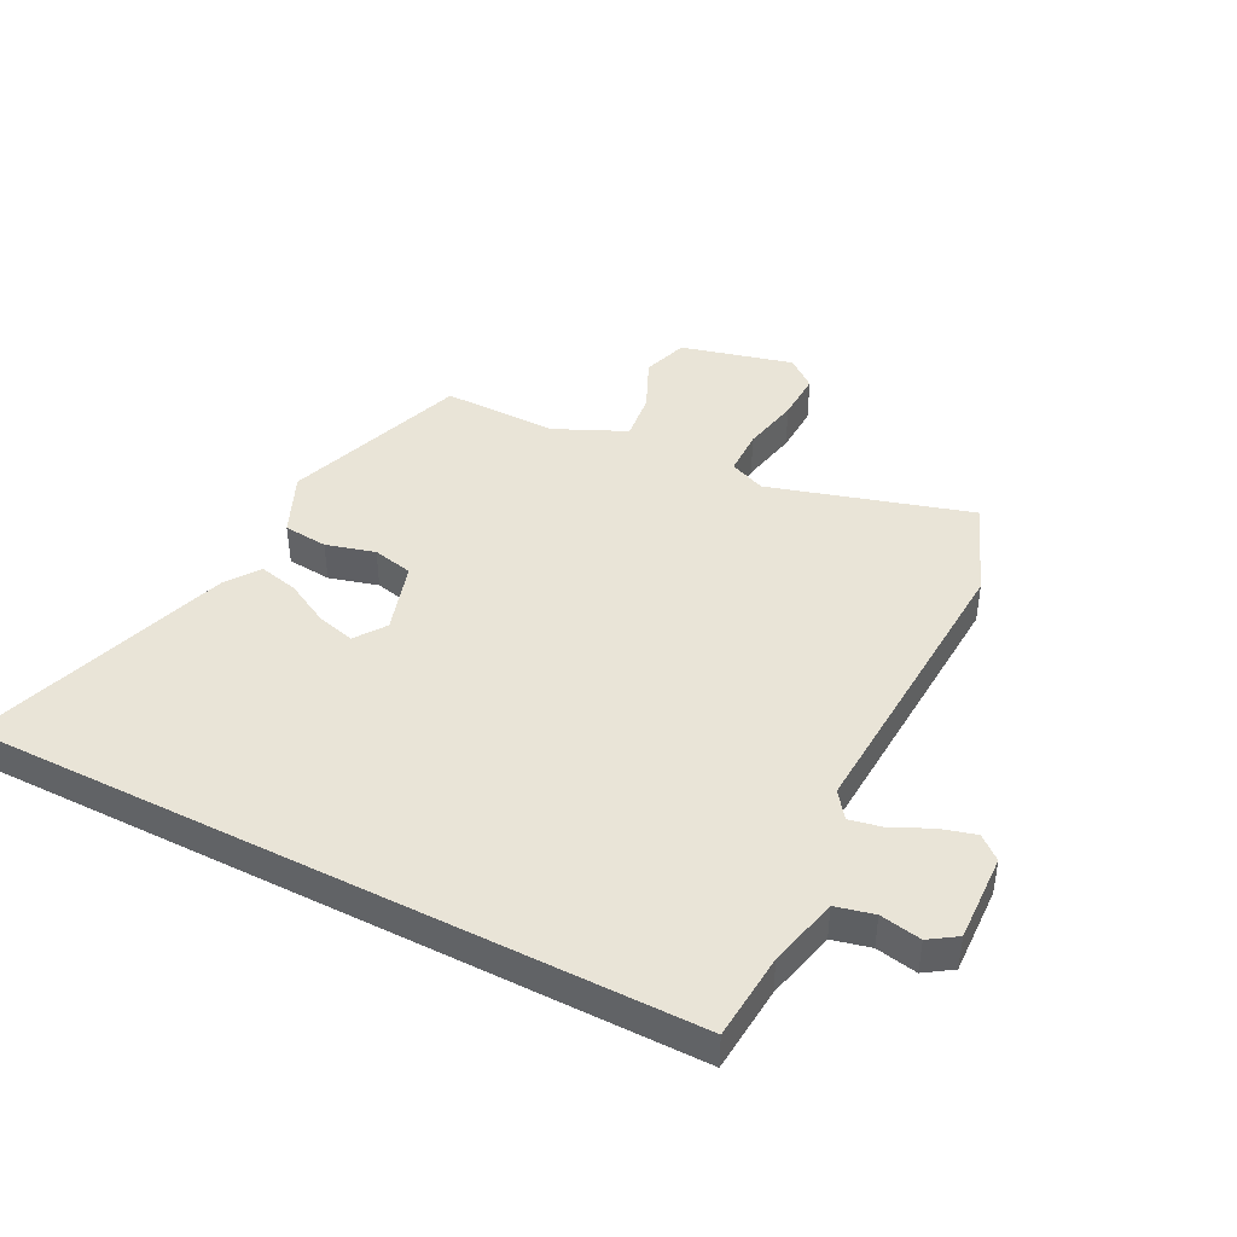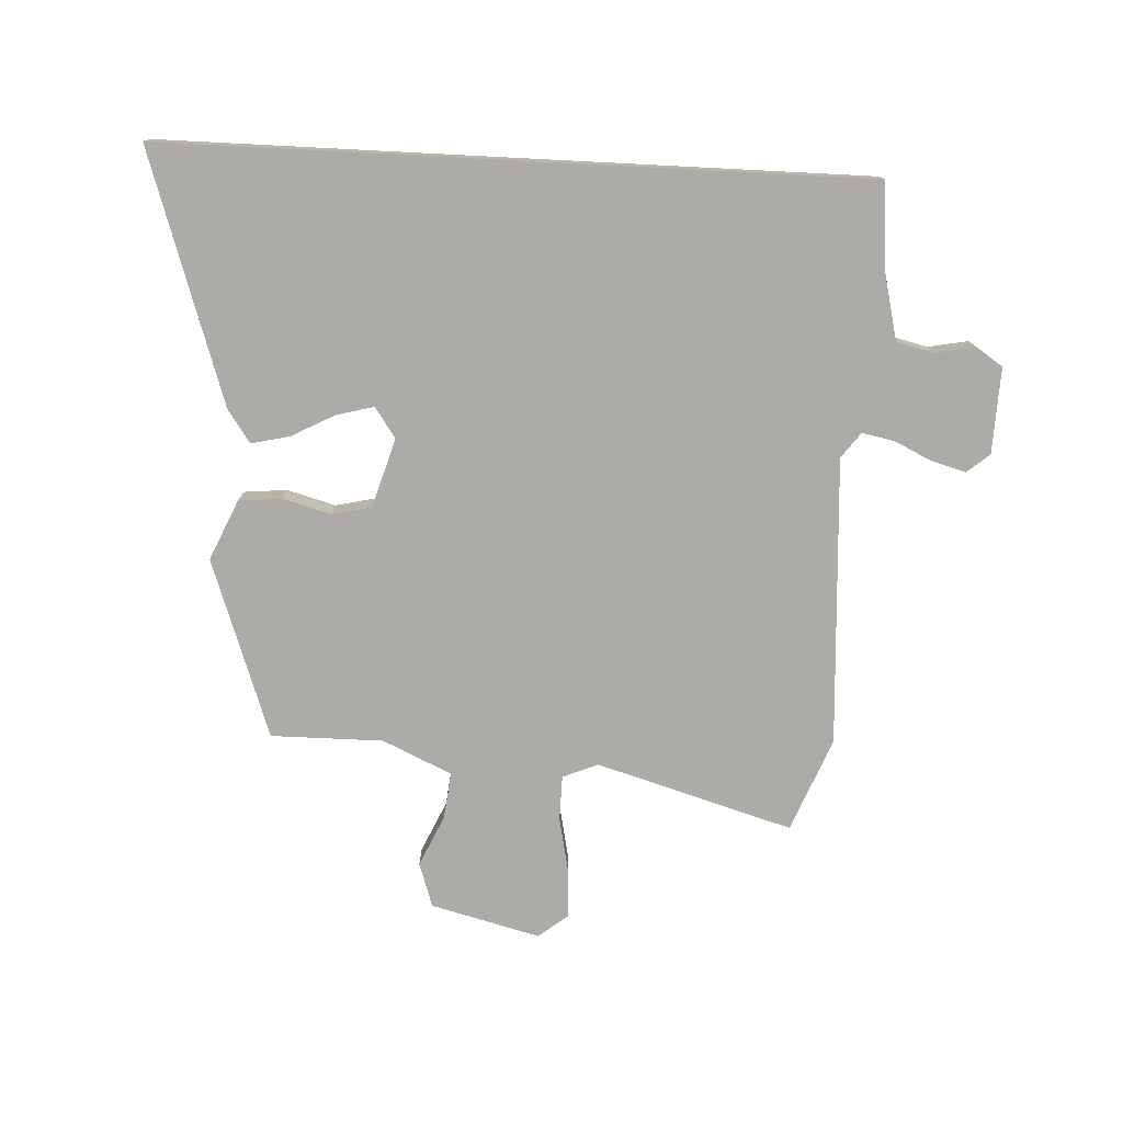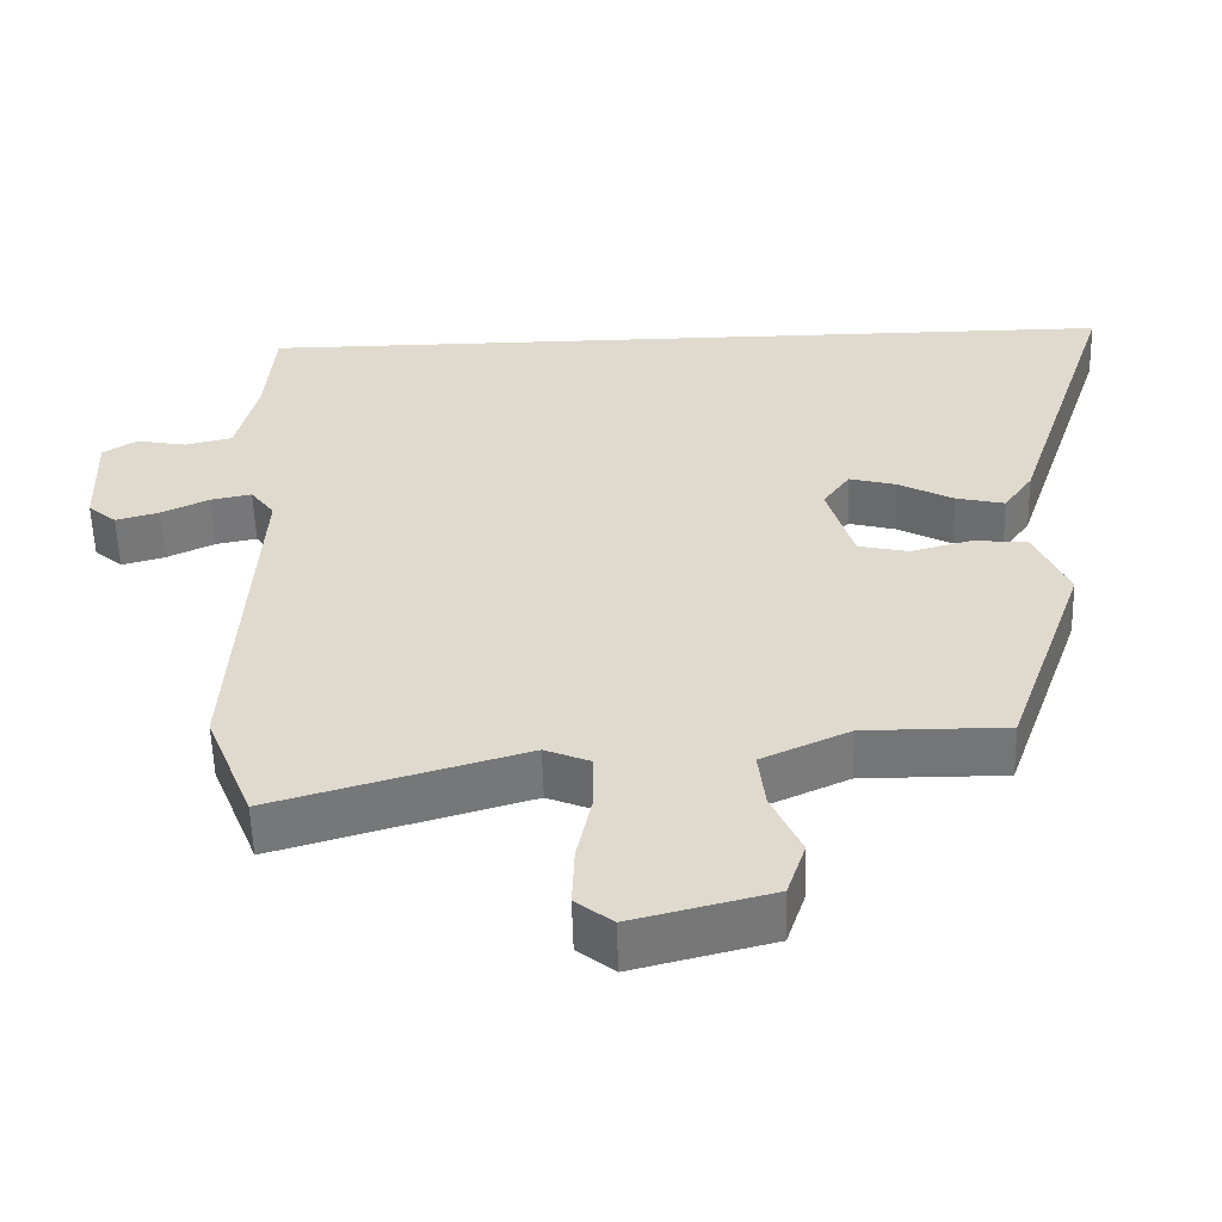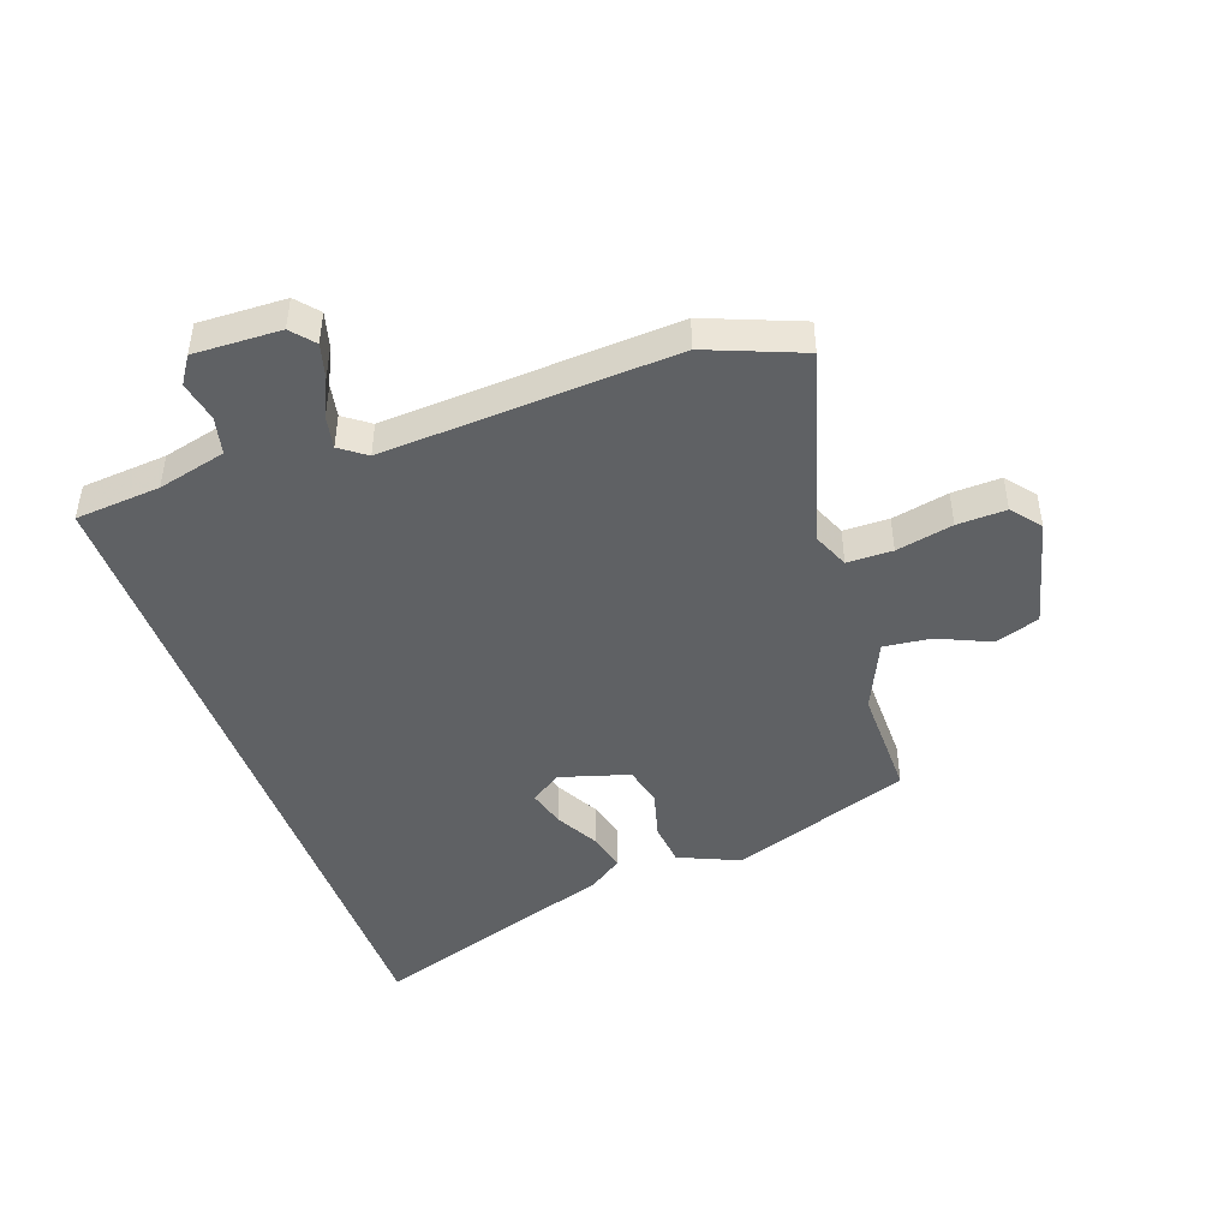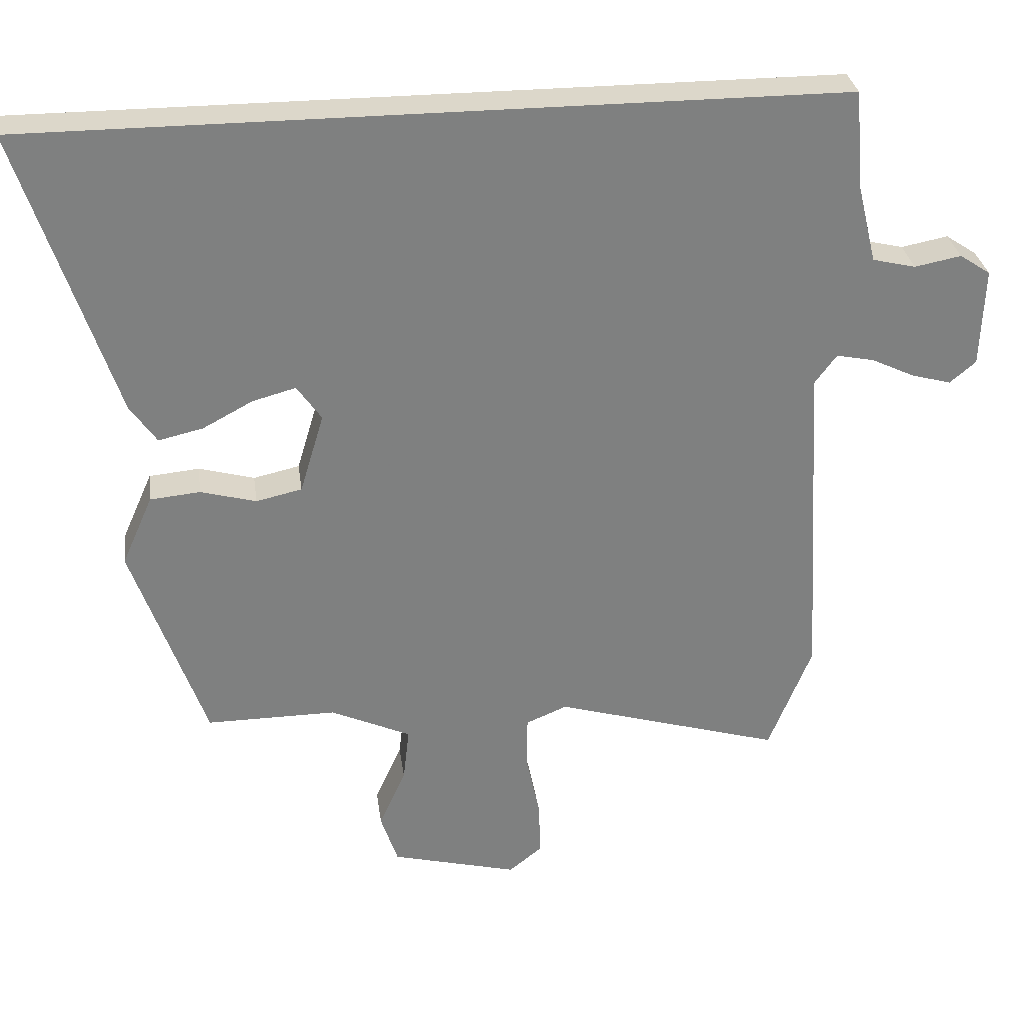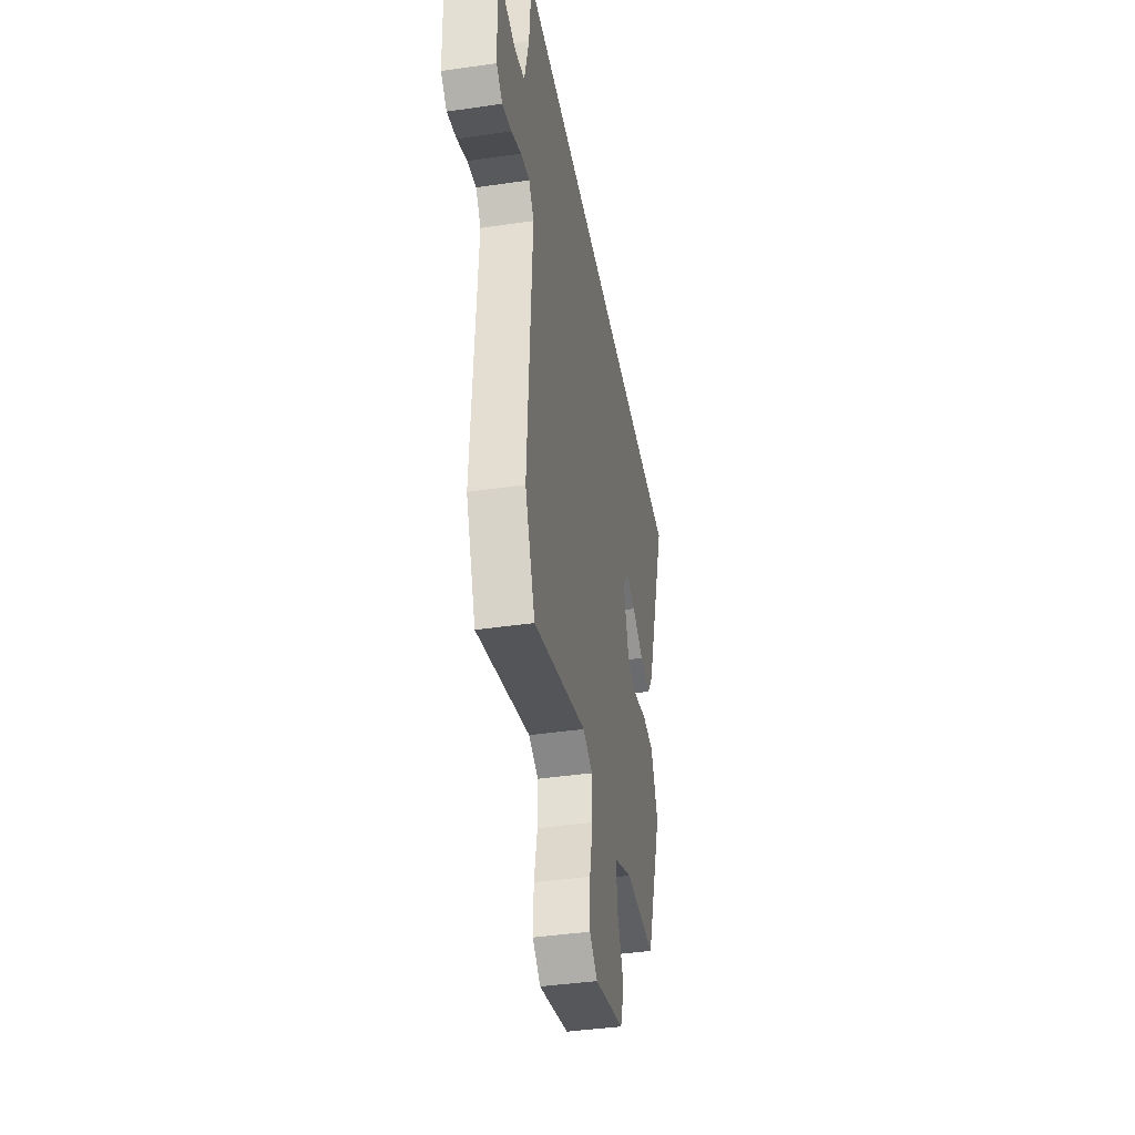
<metadata>
{"format":"obj","ext":"obj","renderer":"f3d","projection":"perspective","resolution":1024,"background":"white","views":[{"elev":43.4,"azim":27.0,"up":"+Y"},{"elev":-76.3,"azim":-2.9,"up":"+Y"},{"elev":-56.5,"azim":-178.4,"up":"+Z"},{"elev":-45.4,"azim":109.7,"up":"+Y"},{"elev":30.5,"azim":-7.8,"up":"+Z"},{"elev":-40.8,"azim":100.1,"up":"+Z"}]}
</metadata>
<code>
v 0.524 0.07 -0.441
v 0.461 0.07 -0.599
v 0.129 0.07 -0.502
v 0.069 0.07 -0.527
v 0.068 0.07 -0.603
v 0.088 0.07 -0.698
v 0.091 0.07 -0.78
v 0.042 0.07 -0.819
v -0.143 0.07 -0.772
v -0.168 0.07 -0.697
v -0.129 0.07 -0.61
v -0.12 0.07 -0.531
v -0.237 0.07 -0.478
v -0.427 0.07 -0.479
v -0.534 0.07 -0.177
v -0.489 0.07 -0.075
v -0.416 0.07 -0.068
v -0.335 0.07 -0.09
v -0.268 0.07 -0.075
v -0.233 0.07 0.042
v -0.269 0.07 0.093
v -0.332 0.07 0.076
v -0.405 0.07 0.037
v -0.47 0.07 0.022
v -0.509 0.07 0.078
v -0.649 0.07 0.5
v 0.531 0.07 0.5
v 0.543 0.07 0.357
v 0.571 0.07 0.242
v 0.634 0.07 0.227
v 0.702 0.07 0.24
v 0.747 0.07 0.21
v 0.742 0.07 0.065
v 0.704 0.07 0.033
v 0.646 0.07 0.049
v 0.583 0.07 0.079
v 0.528 0.07 0.09
v 0.496 0.07 0.047
v 0.524 0 -0.441
v 0.461 0 -0.599
v 0.129 0 -0.502
v 0.069 0 -0.527
v 0.068 0 -0.603
v 0.088 0 -0.698
v 0.091 0 -0.78
v 0.042 0 -0.819
v -0.143 0 -0.772
v -0.168 0 -0.697
v -0.129 0 -0.61
v -0.12 0 -0.531
v -0.237 0 -0.478
v -0.427 0 -0.479
v -0.534 0 -0.177
v -0.489 0 -0.075
v -0.416 0 -0.068
v -0.335 0 -0.09
v -0.268 0 -0.075
v -0.233 0 0.042
v -0.269 0 0.093
v -0.332 0 0.076
v -0.405 0 0.037
v -0.47 0 0.022
v -0.509 0 0.078
v -0.649 0 0.5
v 0.531 0 0.5
v 0.543 0 0.357
v 0.571 0 0.242
v 0.634 0 0.227
v 0.702 0 0.24
v 0.747 0 0.21
v 0.742 0 0.065
v 0.704 0 0.033
v 0.646 0 0.049
v 0.583 0 0.079
v 0.528 0 0.09
v 0.496 0 0.047
f 34 35 36
f 33 34 36
f 32 33 36
f 31 32 36
f 30 31 36
f 29 30 36 37
f 28 29 37 38
f 26 27 28 38
f 24 25 26
f 23 24 26
f 22 23 26
f 21 22 26
f 16 17 18
f 15 16 18
f 14 15 18
f 13 14 18
f 12 13 18 19
f 9 10 11
f 8 9 11
f 7 8 11
f 6 7 11
f 5 6 11
f 4 5 11 12
f 12 19 20
f 4 12 20
f 3 4 20
f 38 1 2
f 26 38 2
f 21 26 2
f 2 3 20
f 2 20 21
f 74 73 72
f 74 72 71
f 74 71 70
f 74 70 69
f 74 69 68
f 75 74 68 67
f 76 75 67 66
f 76 66 65 64
f 64 63 62
f 64 62 61
f 64 61 60
f 64 60 59
f 56 55 54
f 56 54 53
f 56 53 52
f 56 52 51
f 57 56 51 50
f 49 48 47
f 49 47 46
f 49 46 45
f 49 45 44
f 49 44 43
f 50 49 43 42
f 58 57 50
f 58 50 42
f 58 42 41
f 40 39 76
f 40 76 64
f 40 64 59
f 58 41 40
f 59 58 40
f 1 39 40 2
f 2 40 41 3
f 3 41 42 4
f 4 42 43 5
f 5 43 44 6
f 6 44 45 7
f 7 45 46 8
f 8 46 47 9
f 9 47 48 10
f 10 48 49 11
f 11 49 50 12
f 12 50 51 13
f 13 51 52 14
f 14 52 53 15
f 15 53 54 16
f 16 54 55 17
f 17 55 56 18
f 18 56 57 19
f 19 57 58 20
f 20 58 59 21
f 21 59 60 22
f 22 60 61 23
f 23 61 62 24
f 24 62 63 25
f 25 63 64 26
f 26 64 65 27
f 27 65 66 28
f 28 66 67 29
f 29 67 68 30
f 30 68 69 31
f 31 69 70 32
f 32 70 71 33
f 33 71 72 34
f 34 72 73 35
f 35 73 74 36
f 36 74 75 37
f 37 75 76 38
f 38 76 39 1

</code>
